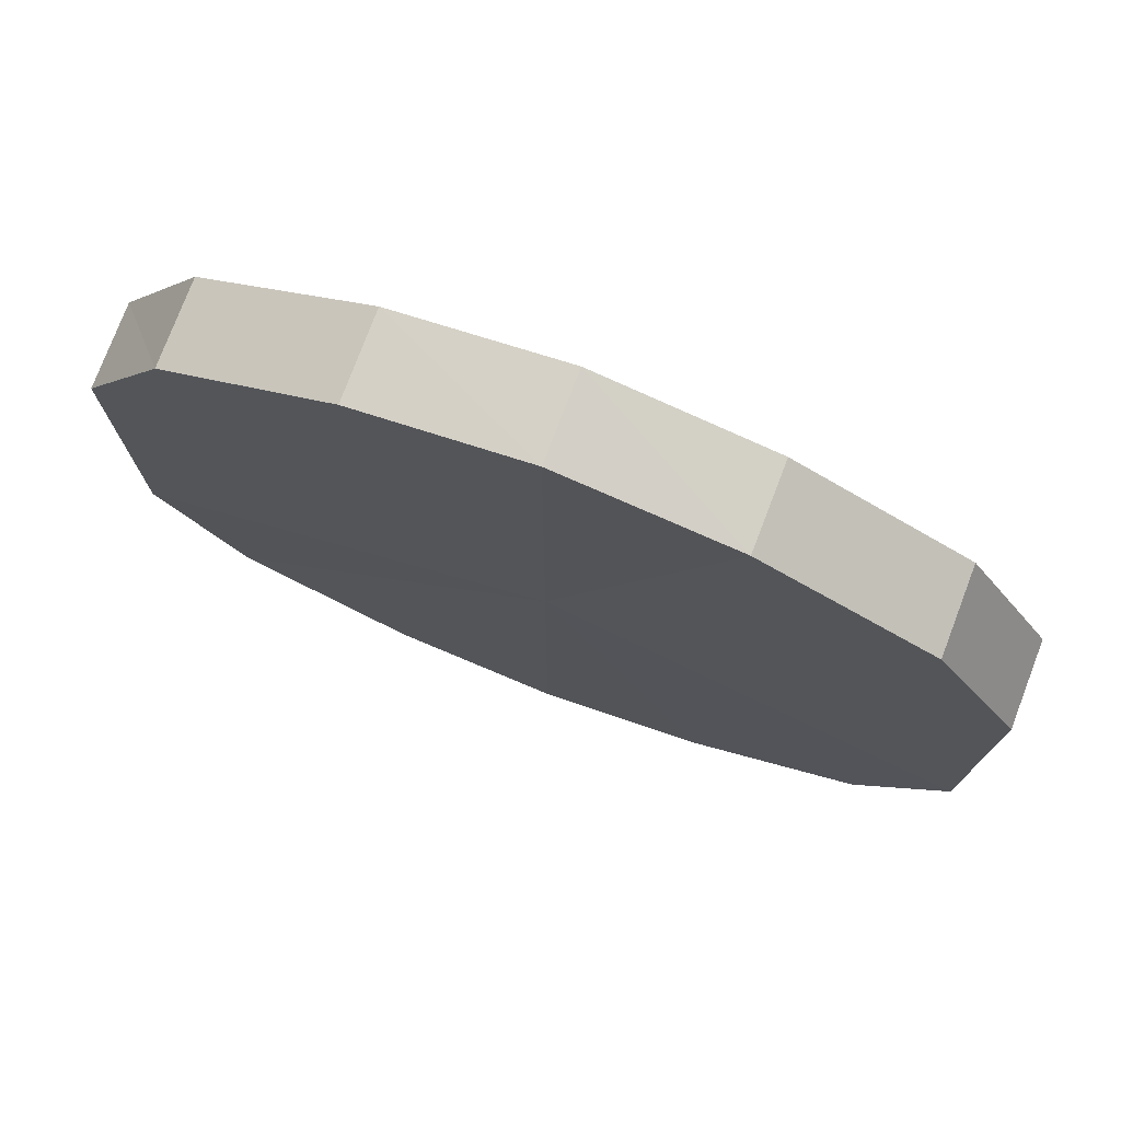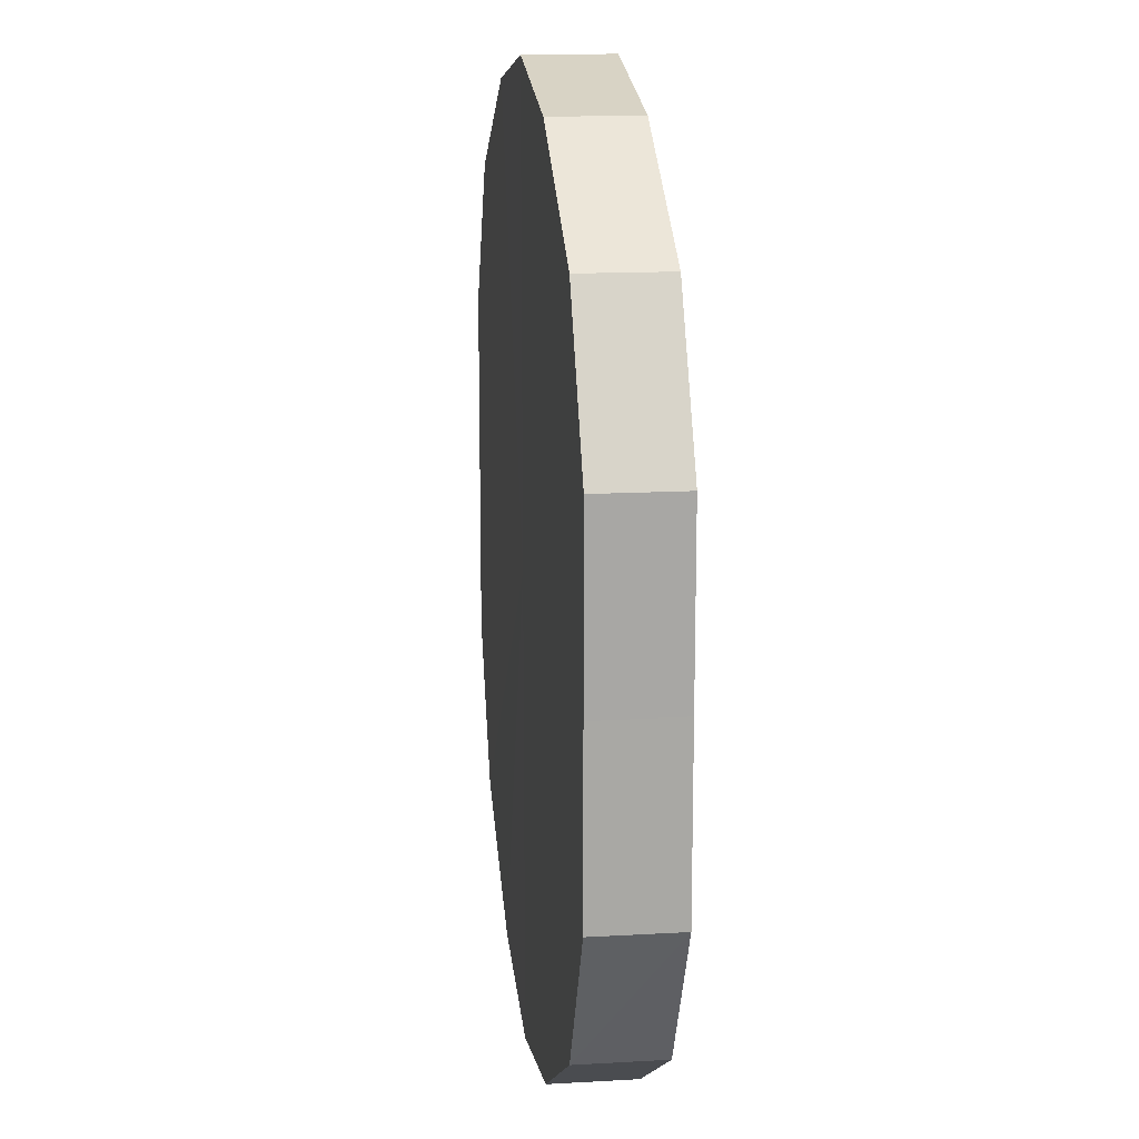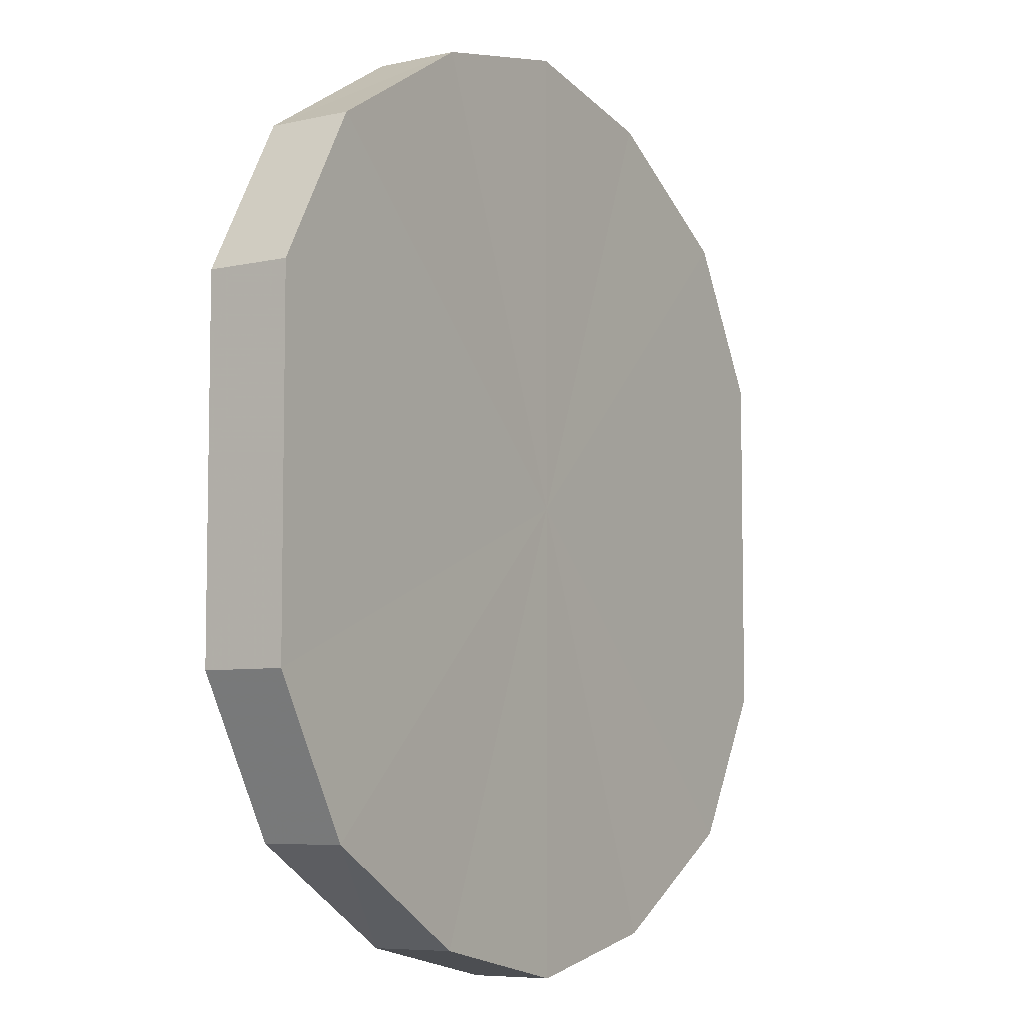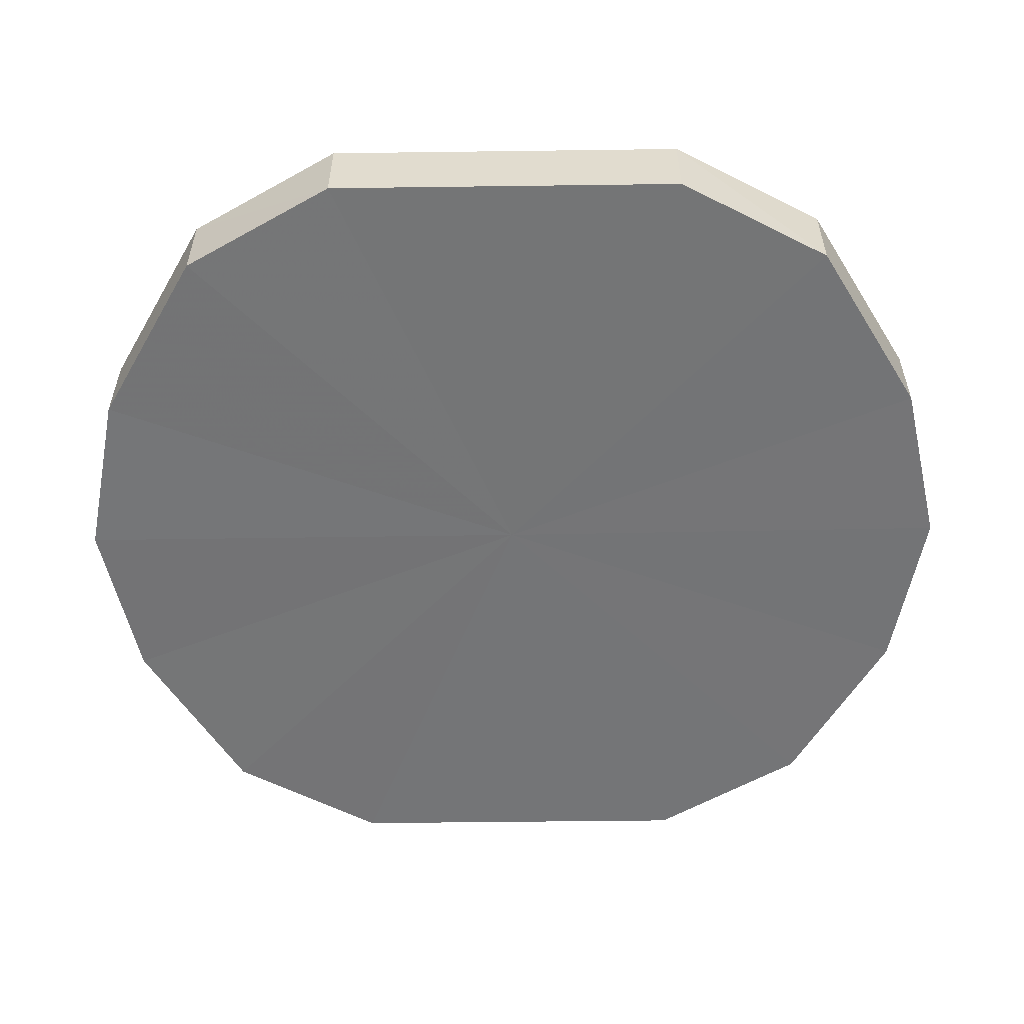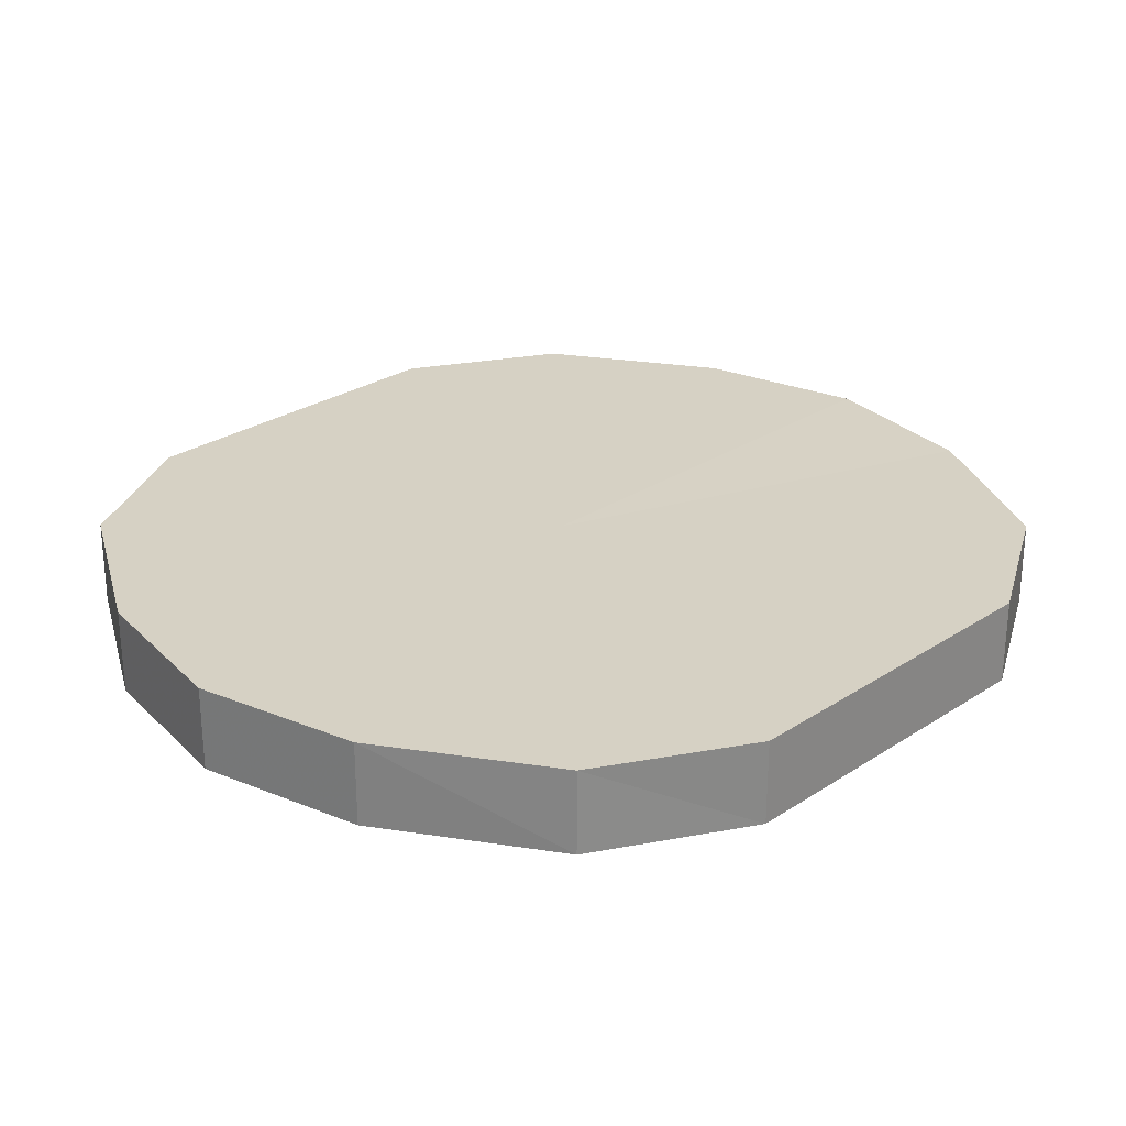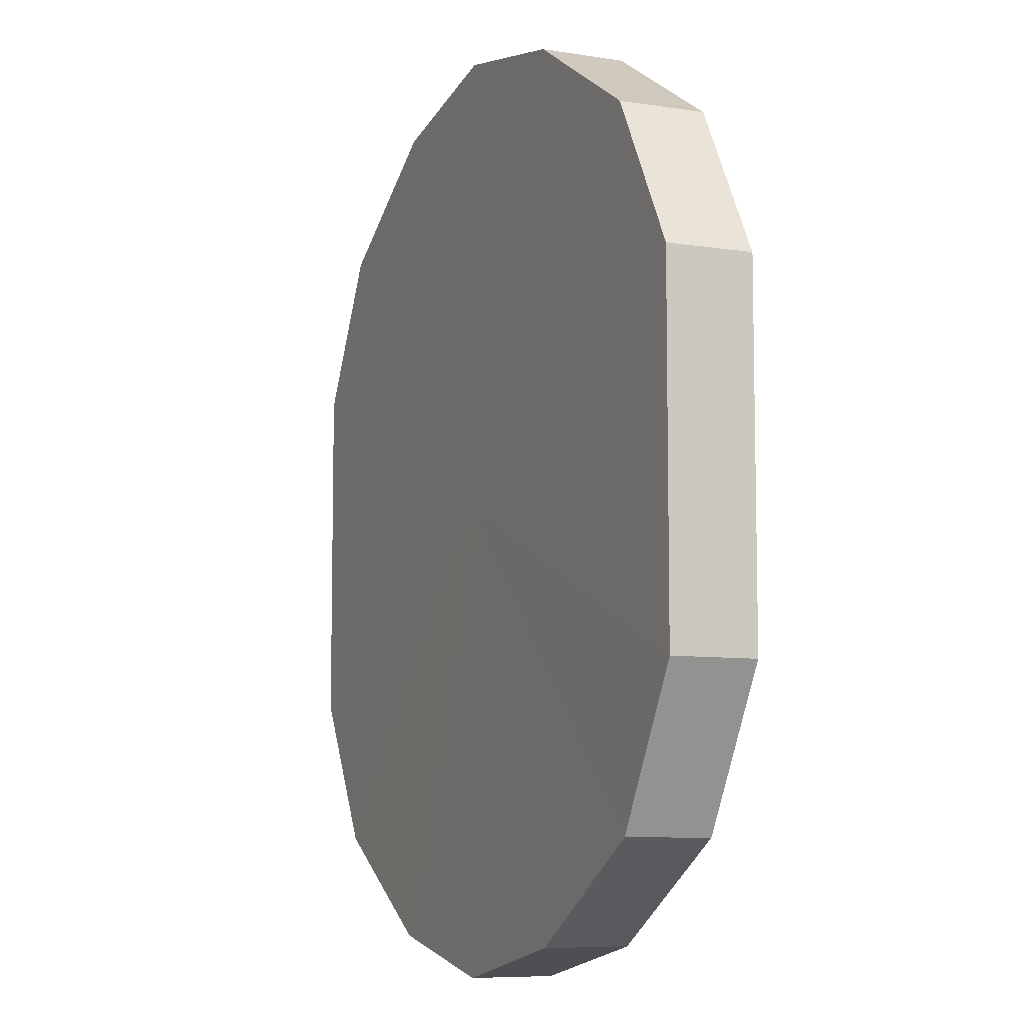
<metadata>
{"format":"obj","ext":"obj","renderer":"f3d","projection":"perspective","resolution":1024,"background":"white","views":[{"elev":76.5,"azim":-159.1,"up":"+Z"},{"elev":15.7,"azim":-97.2,"up":"+Z"},{"elev":-6.7,"azim":123.1,"up":"+Z"},{"elev":-56.4,"azim":91.0,"up":"+Y"},{"elev":26.8,"azim":44.4,"up":"+Y"},{"elev":-7.9,"azim":-113.9,"up":"+Z"}]}
</metadata>
<code>
o 18428
v 2212 1870 7.562
v 2212 1870 7.541
v 2212 1870 7.562
v 2212 1870 7.523
v 2212 1870 7.541
v 2212 1870 7.583
v 2212 1870 7.583
v 2212 1870 7.511
v 2212 1870 7.523
v 2212 1870 7.601
v 2212 1870 7.601
v 2212 1870 7.507
v 2212 1870 7.511
v 2212 1870 7.613
v 2212 1870 7.613
v 2212 1870 7.511
v 2212 1870 7.507
v 2212 1870 7.617
v 2212 1870 7.617
v 2212 1870 7.523
v 2212 1870 7.511
v 2212 1870 7.613
v 2212 1870 7.613
v 2212 1870 7.541
v 2212 1870 7.523
v 2212 1870 7.601
v 2212 1870 7.601
v 2212 1870 7.562
v 2212 1870 7.541
v 2212 1870 7.583
v 2212 1870 7.583
v 2212 1870 7.562
v 2212 1870 7.562
v 2212 1870 7.541
v 2212 1870 7.541
v 2212 1870 7.523
v 2212 1870 7.523
v 2212 1870 7.583
v 2212 1870 7.562
v 2212 1870 7.601
v 2212 1870 7.583
v 2212 1870 7.511
v 2212 1870 7.511
v 2212 1870 7.613
v 2212 1870 7.601
v 2212 1870 7.617
v 2212 1870 7.613
v 2212 1870 7.507
v 2212 1870 7.507
v 2212 1870 7.613
v 2212 1870 7.617
v 2212 1870 7.601
v 2212 1870 7.613
v 2212 1870 7.511
v 2212 1870 7.511
v 2212 1870 7.583
v 2212 1870 7.601
v 2212 1870 7.562
v 2212 1870 7.583
v 2212 1870 7.523
v 2212 1870 7.523
v 2212 1870 7.541
v 2212 1870 7.562
v 2212 1870 7.541
v 2212 1870 7.562
v 2212 1870 7.541
v 2212 1870 7.562
v 2212 1870 7.523
v 2212 1870 7.583
v 2212 1870 7.511
v 2212 1870 7.601
v 2212 1870 7.507
v 2212 1870 7.613
v 2212 1870 7.511
v 2212 1870 7.617
v 2212 1870 7.523
v 2212 1870 7.613
v 2212 1870 7.541
v 2212 1870 7.601
v 2212 1870 7.562
v 2212 1870 7.583
v 2212 1870 7.562
v 2212 1870 7.562
v 2212 1870 7.541
v 2212 1870 7.583
v 2212 1870 7.523
v 2212 1870 7.601
v 2212 1870 7.511
v 2212 1870 7.613
v 2212 1870 7.507
v 2212 1870 7.617
v 2212 1870 7.511
v 2212 1870 7.613
v 2212 1870 7.523
v 2212 1870 7.601
v 2212 1870 7.541
v 2212 1870 7.583
v 2212 1870 7.562
f 1 2 3
f 2 4 5
f 6 1 7
f 4 8 9
f 10 6 11
f 8 12 13
f 14 10 15
f 12 16 17
f 18 14 19
f 16 20 21
f 22 18 23
f 20 24 25
f 26 22 27
f 24 28 29
f 30 26 31
f 28 30 32
f 33 34 35
f 35 36 37
f 38 39 33
f 40 41 38
f 37 42 43
f 44 45 40
f 46 47 44
f 43 48 49
f 50 51 46
f 52 53 50
f 49 54 55
f 56 57 52
f 58 59 56
f 55 60 61
f 62 63 58
f 61 64 62
f 65 66 67
f 65 68 66
f 65 67 69
f 65 70 68
f 65 69 71
f 65 72 70
f 65 71 73
f 65 74 72
f 65 73 75
f 65 76 74
f 65 75 77
f 65 78 76
f 65 77 79
f 65 80 78
f 65 79 81
f 65 81 80
f 82 83 84
f 82 85 83
f 82 84 86
f 82 87 85
f 82 86 88
f 82 89 87
f 82 88 90
f 82 91 89
f 82 90 92
f 82 93 91
f 82 92 94
f 82 95 93
f 82 94 96
f 82 97 95
f 82 96 98
f 82 98 97

</code>
